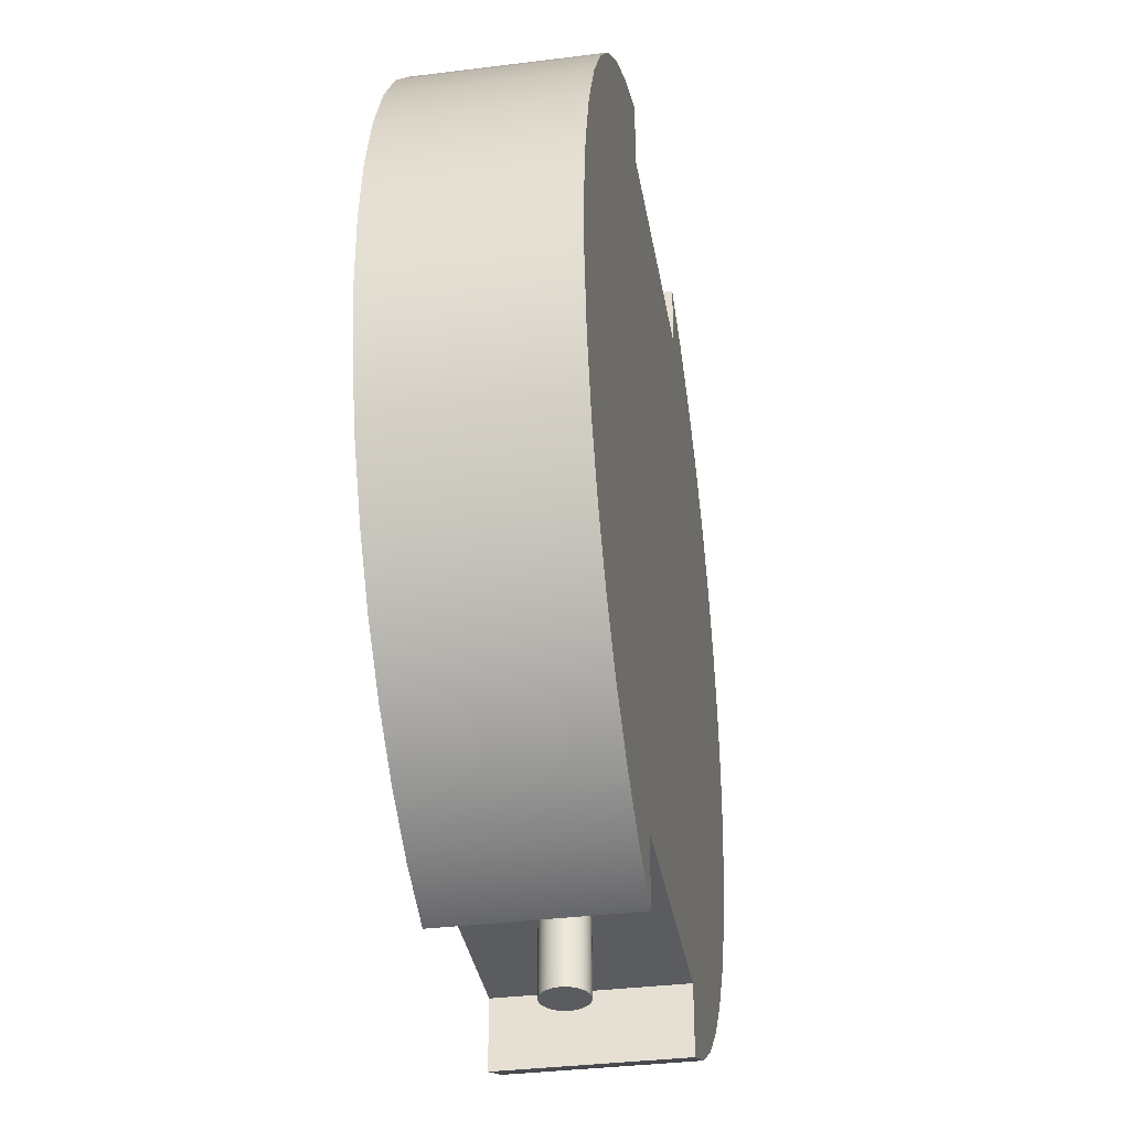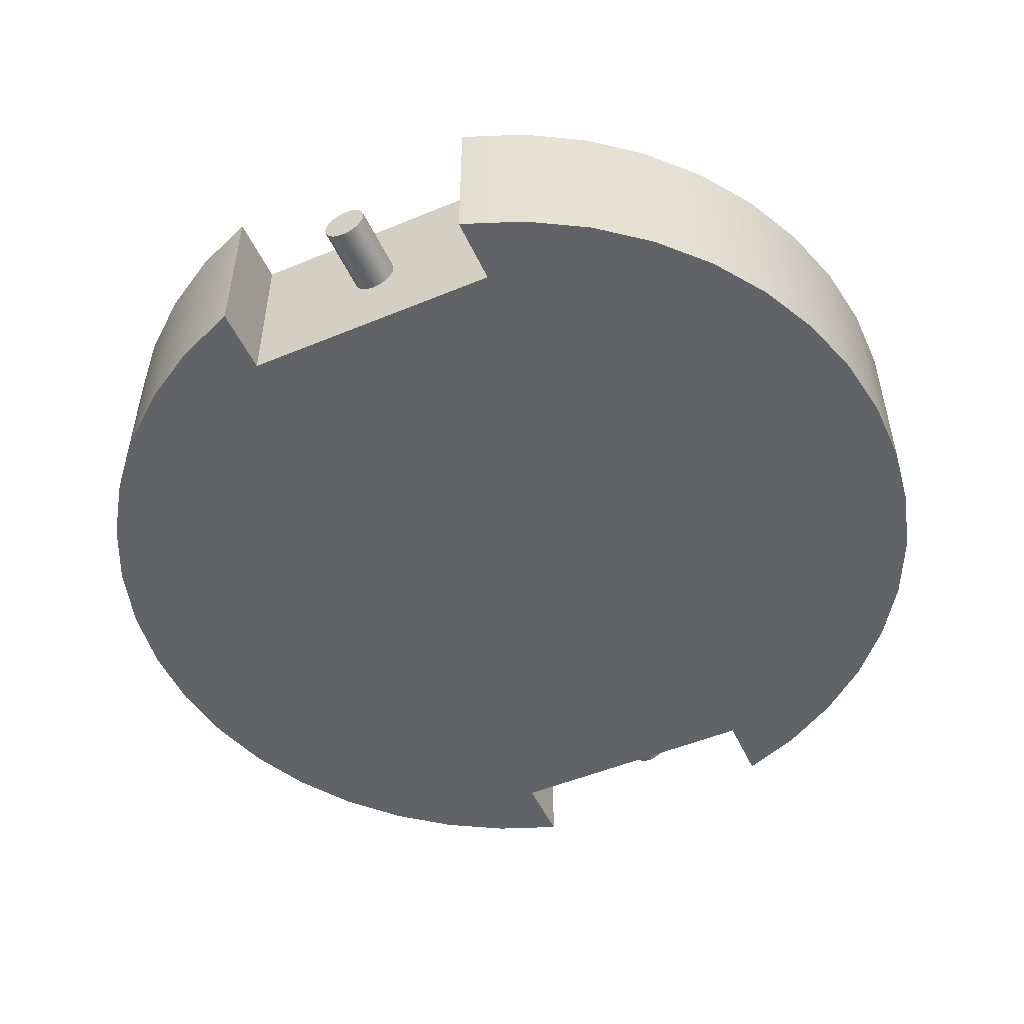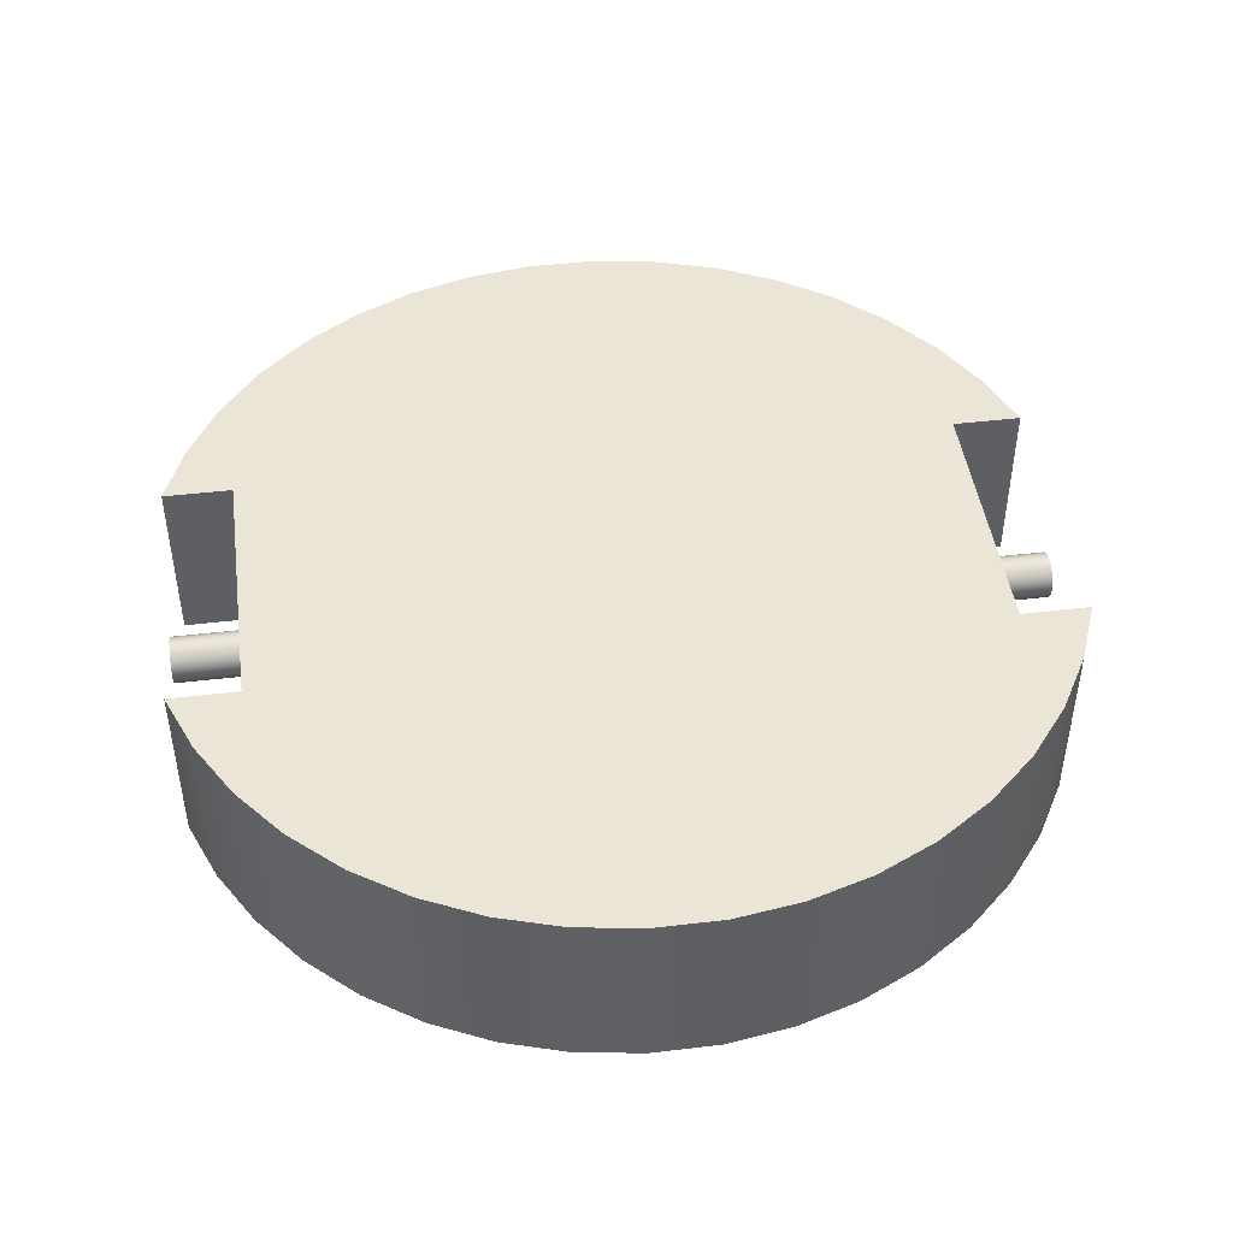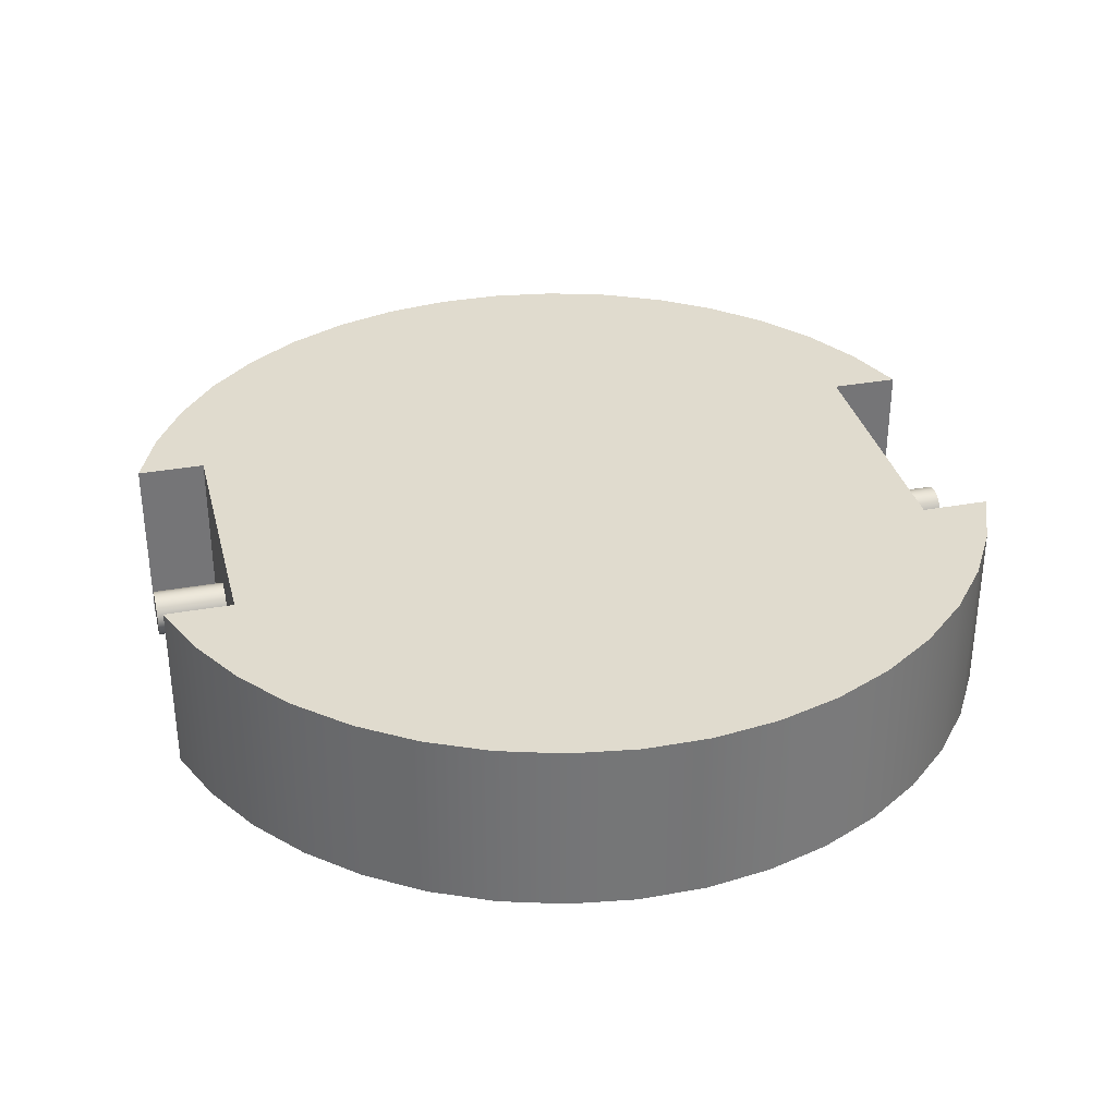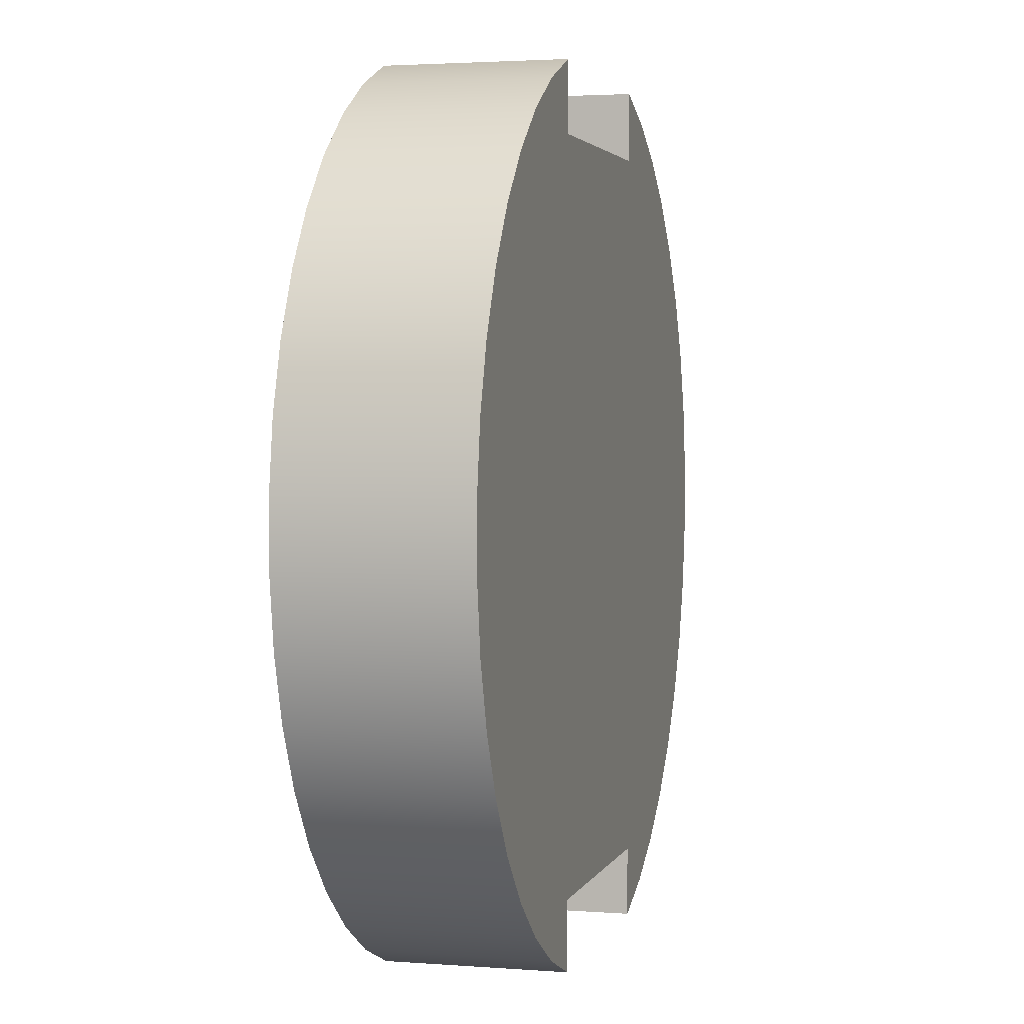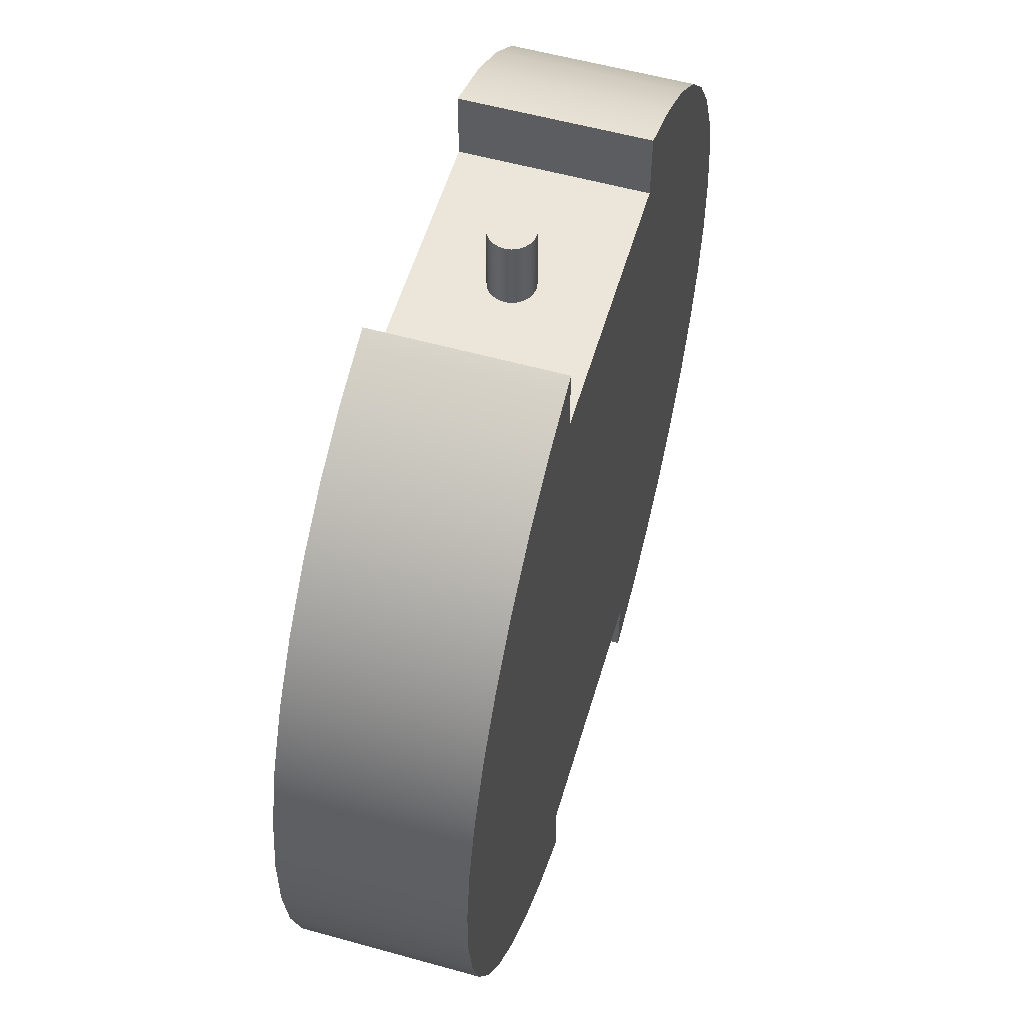
<metadata>
{"format":"obj","ext":"obj","renderer":"f3d","projection":"perspective","resolution":1024,"background":"white","views":[{"elev":-35.0,"azim":-80.5,"up":"+Y"},{"elev":-51.0,"azim":-155.7,"up":"+Z"},{"elev":45.6,"azim":-97.8,"up":"+Z"},{"elev":33.7,"azim":76.1,"up":"+Z"},{"elev":2.7,"azim":-75.1,"up":"+Y"},{"elev":56.0,"azim":-73.7,"up":"+Y"}]}
</metadata>
<code>
g Body1
v -0.25 4.8 -0
v -0.2415 4.8 -0.0647
v -0.2165 4.8 -0.125
v -0.1768 4.8 -0.1768
v -0.125 4.8 -0.2165
v -0.0647 4.8 -0.2415
v 0 4.8 -0.25
v 0.0647 4.8 -0.2415
v 0.125 4.8 -0.2165
v 0.1768 4.8 -0.1768
v 0.2165 4.8 -0.125
v 0.2415 4.8 -0.0647
v 0.25 4.8 0
v 0.2415 4.8 0.0647
v 0.2165 4.8 0.125
v 0.1768 4.8 0.1768
v 0.125 4.8 0.2165
v 0.0647 4.8 0.2415
v 0 4.8 0.25
v -0.0647 4.8 0.2415
v -0.125 4.8 0.2165
v -0.1768 4.8 0.1768
v -0.2165 4.8 0.125
v -0.2415 4.8 0.0647
v -0.25 4 -0
v -0.2415 4 0.0647
v -0.2165 4 0.125
v -0.1768 4 0.1768
v -0.125 4 0.2165
v -0.0647 4 0.2415
v 0 4 0.25
v 0.0647 4 0.2415
v 0.125 4 0.2165
v 0.1768 4 0.1768
v 0.2165 4 0.125
v 0.2415 4 0.0647
v 0.25 4 0
v 0.2415 4 -0.0647
v 0.2165 4 -0.125
v 0.1768 4 -0.1768
v 0.125 4 -0.2165
v 0.0647 4 -0.2415
v 0 4 -0.25
v -0.0647 4 -0.2415
v -0.125 4 -0.2165
v -0.1768 4 -0.1768
v -0.2165 4 -0.125
v -0.2415 4 -0.0647
v -0.25 -4.8 -0
v -0.2415 -4.8 0.0647
v -0.2165 -4.8 0.125
v -0.1768 -4.8 0.1768
v -0.125 -4.8 0.2165
v -0.0647 -4.8 0.2415
v 0 -4.8 0.25
v 0.0647 -4.8 0.2415
v 0.125 -4.8 0.2165
v 0.1768 -4.8 0.1768
v 0.2165 -4.8 0.125
v 0.2415 -4.8 0.0647
v 0.25 -4.8 0
v 0.2415 -4.8 -0.0647
v 0.2165 -4.8 -0.125
v 0.1768 -4.8 -0.1768
v 0.125 -4.8 -0.2165
v 0.0647 -4.8 -0.2415
v 0 -4.8 -0.25
v -0.0647 -4.8 -0.2415
v -0.125 -4.8 -0.2165
v -0.1768 -4.8 -0.1768
v -0.2165 -4.8 -0.125
v -0.2415 -4.8 -0.0647
v -0.25 -4 -0
v -0.2415 -4 -0.0647
v -0.2165 -4 -0.125
v -0.1768 -4 -0.1768
v -0.125 -4 -0.2165
v -0.0647 -4 -0.2415
v 0 -4 -0.25
v 0.0647 -4 -0.2415
v 0.125 -4 -0.2165
v 0.1768 -4 -0.1768
v 0.2165 -4 -0.125
v 0.2415 -4 -0.0647
v 0.25 -4 0
v 0.2415 -4 0.0647
v 0.2165 -4 0.125
v 0.1768 -4 0.1768
v 0.125 -4 0.2165
v 0.0647 -4 0.2415
v 0 -4 0.25
v -0.0647 -4 0.2415
v -0.125 -4 0.2165
v -0.1768 -4 0.1768
v -0.2165 -4 0.125
v -0.2415 -4 0.0647
v -1.5 -4.77 -1
v -2.191 -4.494 -1
v -2.834 -4.119 -1
v -3.414 -3.653 -1
v -3.918 -3.106 -1
v -4.336 -2.49 -1
v -4.657 -1.819 -1
v -4.876 -1.108 -1
v -4.986 -0.372 -1
v -4.986 0.372 -1
v -4.876 1.108 -1
v -4.657 1.819 -1
v -4.336 2.49 -1
v -3.918 3.106 -1
v -3.414 3.653 -1
v -2.834 4.119 -1
v -2.191 4.494 -1
v -1.5 4.77 -1
v -1.5 4 -1
v 1.5 4 -1
v 1.5 4.77 -1
v 2.191 4.494 -1
v 2.834 4.119 -1
v 3.414 3.653 -1
v 3.918 3.106 -1
v 4.336 2.49 -1
v 4.657 1.819 -1
v 4.876 1.108 -1
v 4.986 0.372 -1
v 4.986 -0.372 -1
v 4.876 -1.108 -1
v 4.657 -1.819 -1
v 4.336 -2.49 -1
v 3.918 -3.106 -1
v 3.414 -3.653 -1
v 2.834 -4.119 -1
v 2.191 -4.494 -1
v 1.5 -4.77 -1
v 1.5 -4 -1
v -1.5 -4 -1
v -1.5 4.77 1
v -1.5 4 1
v 1.5 4 1
v 1.5 4.77 1
v 2.191 4.494 1
v 2.834 4.119 1
v 3.414 3.653 1
v 3.918 3.106 1
v 4.336 2.49 1
v 4.657 1.819 1
v 4.876 1.108 1
v 4.986 0.372 1
v 4.986 -0.372 1
v 4.876 -1.108 1
v 4.657 -1.819 1
v 4.336 -2.49 1
v 3.918 -3.106 1
v 3.414 -3.653 1
v 2.834 -4.119 1
v 2.191 -4.494 1
v 1.5 -4.77 1
v 1.5 -4 1
v -1.5 -4 1
v -1.5 -4.77 1
v -2.191 -4.494 1
v -2.834 -4.119 1
v -3.414 -3.653 1
v -3.918 -3.106 1
v -4.336 -2.49 1
v -4.657 -1.819 1
v -4.876 -1.108 1
v -4.986 -0.372 1
v -4.986 0.372 1
v -4.876 1.108 1
v -4.657 1.819 1
v -4.336 2.49 1
v -3.918 3.106 1
v -3.414 3.653 1
v -2.834 4.119 1
v -2.191 4.494 1
f 2 48 1
f 1 48 25
f 1 25 24
f 24 25 26
f 24 26 23
f 23 26 27
f 23 27 22
f 22 27 28
f 22 28 21
f 21 28 29
f 21 29 20
f 20 29 30
f 20 30 19
f 19 30 31
f 19 31 18
f 18 31 32
f 18 32 17
f 17 32 33
f 17 33 16
f 16 33 34
f 16 34 15
f 15 34 35
f 15 35 14
f 14 35 36
f 14 36 13
f 13 36 37
f 13 37 12
f 12 37 38
f 12 38 11
f 11 38 39
f 11 39 10
f 10 39 40
f 10 40 9
f 9 40 41
f 9 41 8
f 8 41 42
f 8 42 7
f 7 42 43
f 7 43 6
f 6 43 44
f 6 44 5
f 5 44 45
f 5 45 4
f 4 45 46
f 4 46 3
f 3 46 47
f 3 47 2
f 2 47 48
f 24 14 1
f 1 14 13
f 1 13 2
f 2 13 12
f 2 12 3
f 3 12 11
f 3 11 4
f 4 11 10
f 4 10 5
f 5 10 9
f 5 9 6
f 6 9 8
f 6 8 7
f 14 24 15
f 15 24 23
f 15 23 16
f 16 23 22
f 16 22 17
f 17 22 21
f 17 21 18
f 18 21 20
f 18 20 19
f 50 96 49
f 49 96 73
f 49 73 72
f 72 73 74
f 72 74 71
f 71 74 75
f 71 75 70
f 70 75 76
f 70 76 69
f 69 76 77
f 69 77 68
f 68 77 78
f 68 78 67
f 67 78 79
f 67 79 66
f 66 79 80
f 66 80 65
f 65 80 81
f 65 81 64
f 64 81 82
f 64 82 63
f 63 82 83
f 63 83 62
f 62 83 84
f 62 84 61
f 61 84 85
f 61 85 60
f 60 85 86
f 60 86 59
f 59 86 87
f 59 87 58
f 58 87 88
f 58 88 57
f 57 88 89
f 57 89 56
f 56 89 90
f 56 90 55
f 55 90 91
f 55 91 54
f 54 91 92
f 54 92 53
f 53 92 93
f 53 93 52
f 52 93 94
f 52 94 51
f 51 94 95
f 51 95 50
f 50 95 96
f 72 62 49
f 49 62 61
f 49 61 50
f 50 61 60
f 50 60 51
f 51 60 59
f 51 59 52
f 52 59 58
f 52 58 53
f 53 58 57
f 53 57 54
f 54 57 56
f 54 56 55
f 62 72 63
f 63 72 71
f 63 71 64
f 64 71 70
f 64 70 65
f 65 70 69
f 65 69 66
f 66 69 68
f 66 68 67
f 97 98 136
f 136 98 99
f 136 99 100
f 100 101 136
f 136 101 102
f 136 102 103
f 103 104 136
f 136 104 105
f 136 105 115
f 115 105 106
f 115 106 107
f 107 108 115
f 115 108 109
f 115 109 110
f 110 111 115
f 115 111 112
f 115 112 113
f 113 114 115
f 115 116 136
f 136 116 135
f 135 116 126
f 135 126 127
f 117 118 116
f 116 118 119
f 116 119 120
f 120 121 116
f 116 121 122
f 116 122 123
f 123 124 116
f 116 124 125
f 116 125 126
f 127 128 135
f 135 128 129
f 135 129 130
f 130 131 135
f 135 131 132
f 135 132 133
f 133 134 135
f 137 138 114
f 114 138 115
f 48 115 25
f 25 115 138
f 25 138 26
f 26 138 27
f 27 138 28
f 28 138 29
f 29 138 30
f 30 138 31
f 31 138 139
f 31 139 32
f 32 139 33
f 33 139 34
f 34 139 35
f 35 139 36
f 36 139 37
f 37 139 116
f 37 116 38
f 38 116 39
f 39 116 40
f 40 116 41
f 41 116 42
f 42 116 43
f 43 116 115
f 43 115 44
f 44 115 45
f 45 115 46
f 46 115 47
f 47 115 48
f 139 140 116
f 116 140 117
f 117 140 118
f 118 140 141
f 118 141 119
f 119 141 142
f 119 142 120
f 120 142 143
f 120 143 121
f 121 143 144
f 121 144 122
f 122 144 145
f 122 145 123
f 123 145 146
f 123 146 124
f 124 146 147
f 124 147 125
f 125 147 148
f 125 148 126
f 126 148 149
f 126 149 127
f 127 149 150
f 127 150 128
f 128 150 151
f 128 151 129
f 129 151 152
f 129 152 130
f 130 152 153
f 130 153 131
f 131 153 154
f 131 154 132
f 132 154 155
f 132 155 133
f 133 155 156
f 133 156 134
f 134 156 157
f 157 158 134
f 134 158 135
f 96 159 73
f 73 159 136
f 73 136 74
f 74 136 75
f 75 136 76
f 76 136 77
f 77 136 78
f 78 136 79
f 79 136 135
f 79 135 80
f 80 135 81
f 81 135 82
f 82 135 83
f 83 135 84
f 84 135 85
f 85 135 158
f 85 158 86
f 86 158 87
f 87 158 88
f 88 158 89
f 89 158 90
f 90 158 91
f 91 158 159
f 91 159 92
f 92 159 93
f 93 159 94
f 94 159 95
f 95 159 96
f 159 160 136
f 136 160 97
f 97 160 98
f 98 160 161
f 98 161 99
f 99 161 162
f 99 162 100
f 100 162 163
f 100 163 101
f 101 163 164
f 101 164 102
f 102 164 165
f 102 165 103
f 103 165 166
f 103 166 104
f 104 166 167
f 104 167 105
f 105 167 168
f 105 168 106
f 106 168 169
f 106 169 107
f 107 169 170
f 107 170 108
f 108 170 171
f 108 171 109
f 109 171 172
f 109 172 110
f 110 172 173
f 110 173 111
f 111 173 174
f 111 174 112
f 112 174 175
f 112 175 113
f 113 175 176
f 113 176 114
f 114 176 137
f 137 176 138
f 138 176 175
f 138 175 174
f 174 173 138
f 138 173 172
f 138 172 171
f 171 170 138
f 138 170 169
f 138 169 168
f 138 168 159
f 159 168 167
f 159 167 166
f 166 165 159
f 159 165 164
f 159 164 163
f 163 162 159
f 159 162 161
f 159 161 160
f 159 158 138
f 138 158 139
f 139 158 149
f 139 149 148
f 157 156 158
f 158 156 155
f 158 155 154
f 154 153 158
f 158 153 152
f 158 152 151
f 151 150 158
f 158 150 149
f 148 147 139
f 139 147 146
f 139 146 145
f 145 144 139
f 139 144 143
f 139 143 142
f 142 141 139
f 139 141 140

</code>
